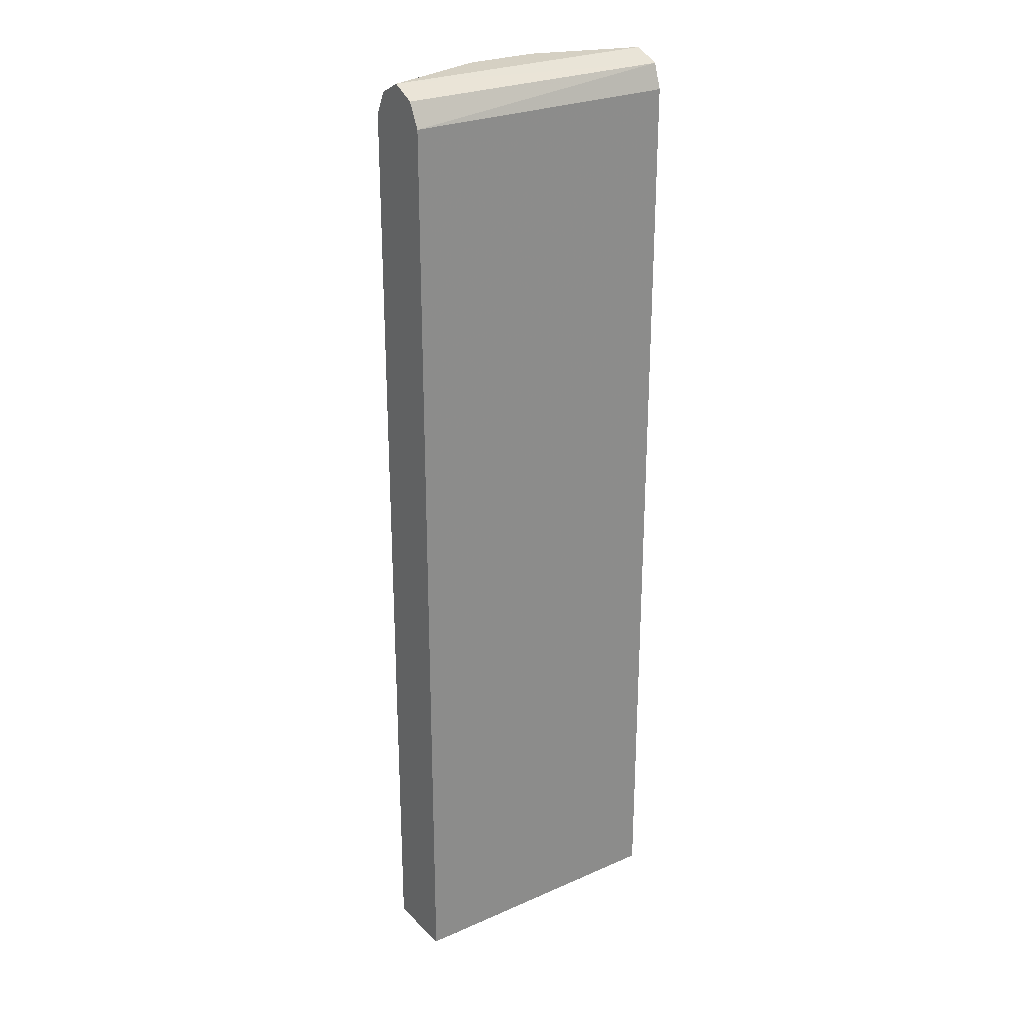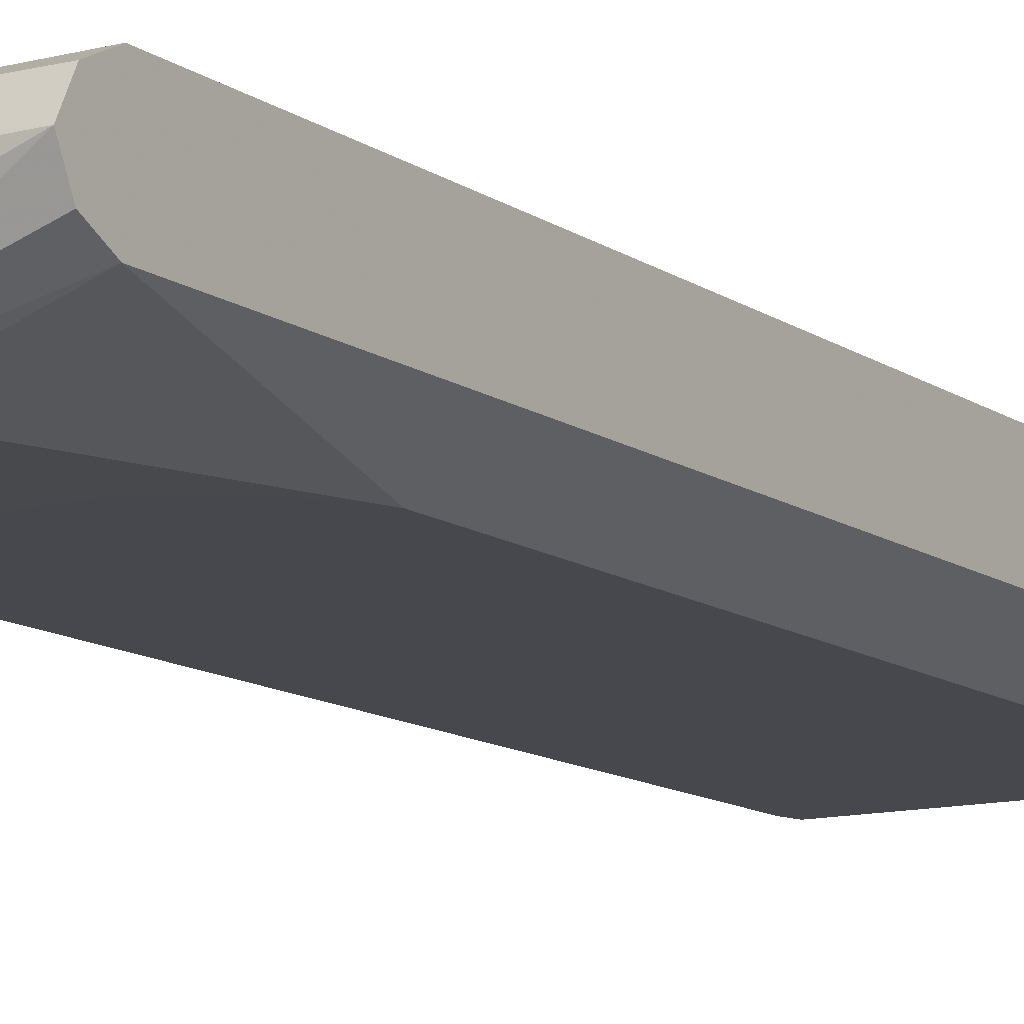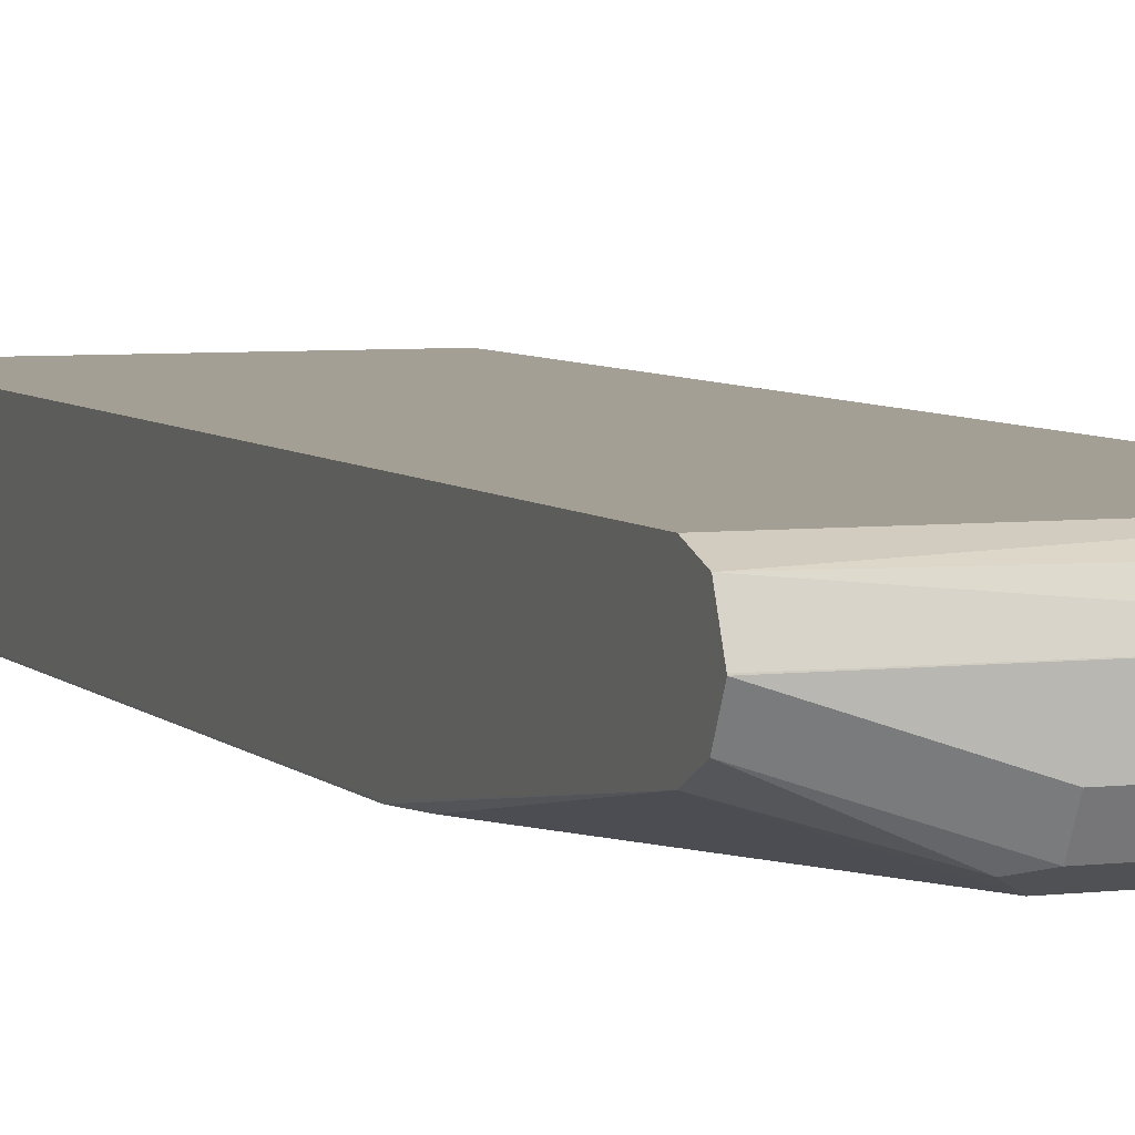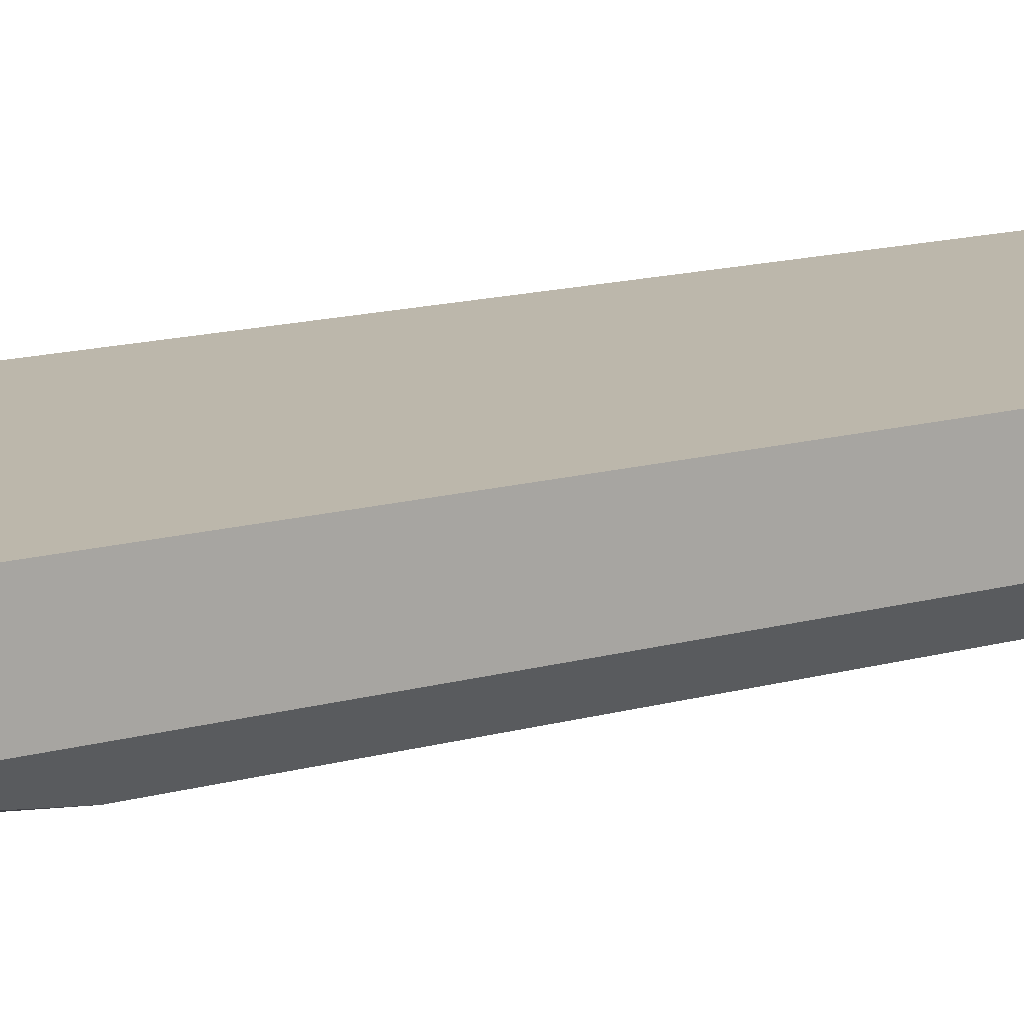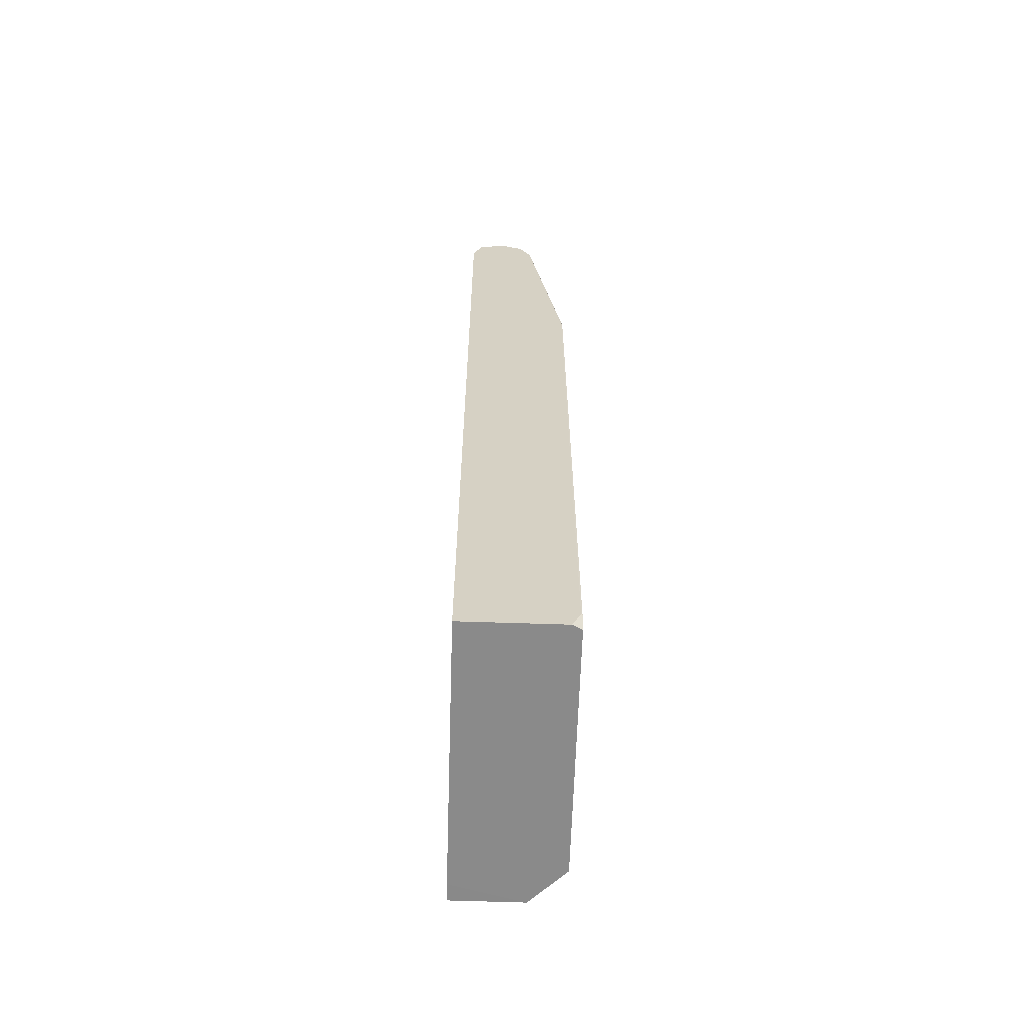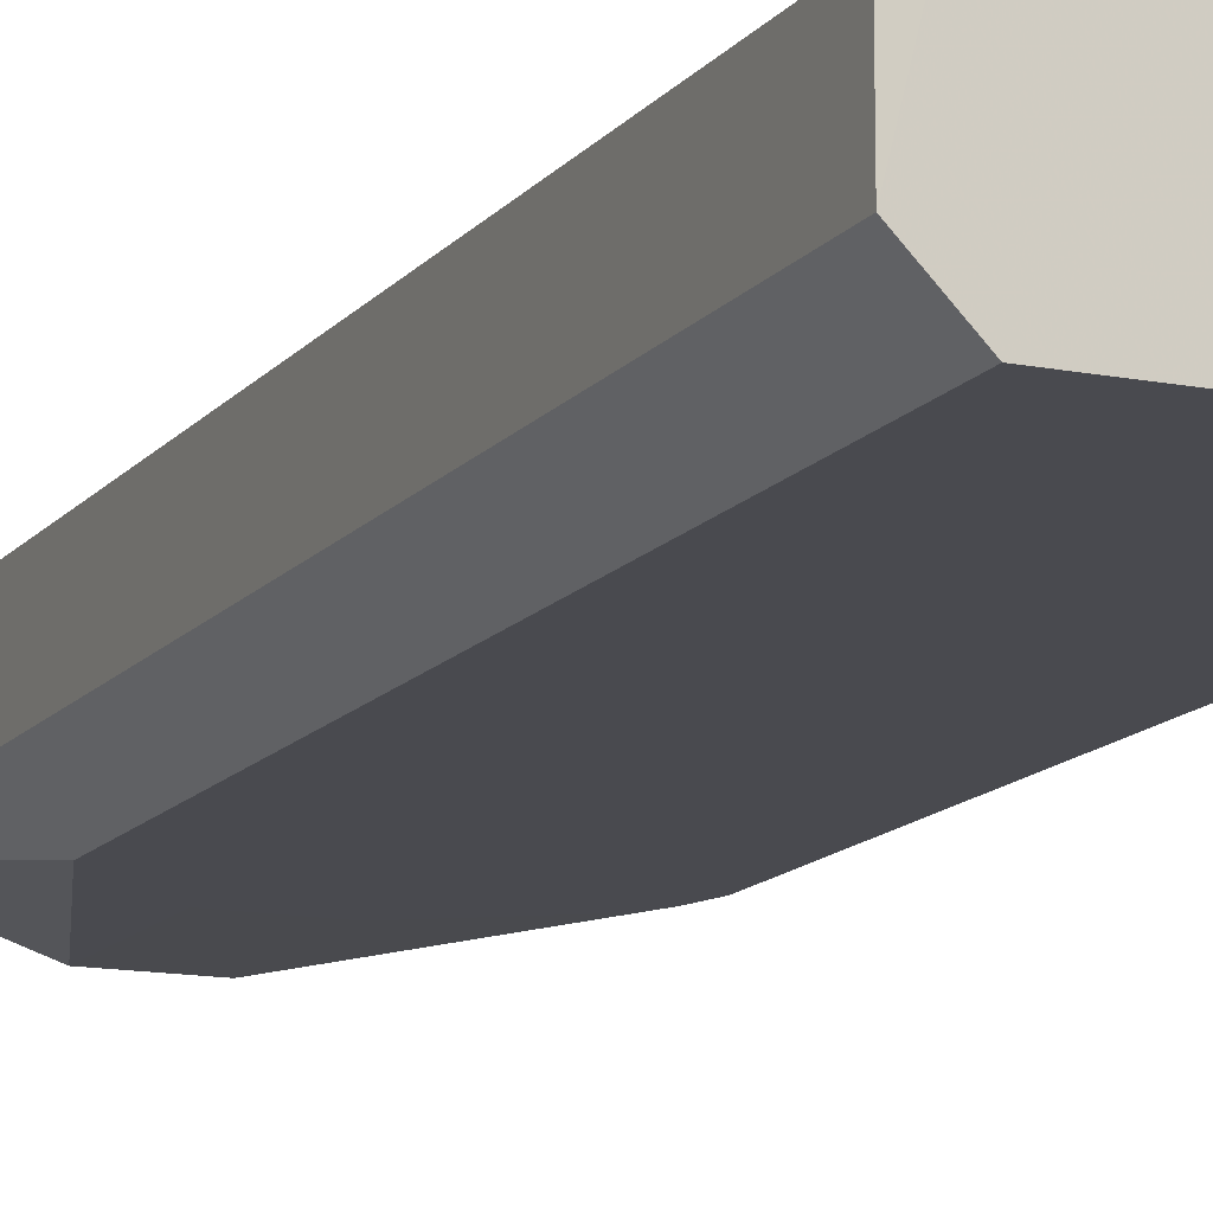
<metadata>
{"format":"obj","ext":"obj","renderer":"f3d","projection":"perspective","resolution":1024,"background":"white","views":[{"elev":26.2,"azim":-34.6,"up":"+Y"},{"elev":-11.9,"azim":-147.8,"up":"+Z"},{"elev":5.3,"azim":158.9,"up":"+Z"},{"elev":14.5,"azim":-121.5,"up":"+Z"},{"elev":-63.5,"azim":88.1,"up":"+Y"},{"elev":-13.5,"azim":-24.0,"up":"+Z"}]}
</metadata>
<code>
v -0.1382 -0.3626 -0.3455
v -0.1036 -0.3626 -0.3802
v -0.1382 -0.3626 -0.3453
v -0.1382 0.3454 -0.3455
v 0.1344 -0.3626 -0.3802
v -0.1036 0.3455 -0.3802
v -0.1208 -0.3626 -0.2764
v -0.1382 -0.3625 -0.2764
v -0.1382 0.5528 -0.3455
v 0.1382 -0.3456 -0.3802
v 0.1387 -0.3626 -0.3713
v -0.03453 0.5528 -0.38
v -0.09213 0.3685 -0.3802
v 0.1387 -0.3626 -0.2761
v -0.1382 0.5528 -0.2764
v -0.1382 0.5758 -0.334
v -0.05757 0.5643 -0.3685
v 0.1387 -0.3454 -0.379
v 0.1382 0.3109 -0.3802
v -0.0518 0.5787 -0.3628
v -0.03453 0.5758 -0.3685
v 0.05182 0.5701 -0.3714
v 0.03453 0.5528 -0.38
v -0.03453 0.4143 -0.3802
v -0.06909 0.3929 -0.3802
v -0.0692 0.3928 -0.3802
v 0.1387 0.5528 -0.2761
v 0.1387 0.5767 -0.2846
v -0.1382 0.5758 -0.2879
v -0.1382 0.5873 -0.311
v 0.1387 0.3109 -0.379
v 0.1306 0.3379 -0.3802
v 0.1387 0.5528 -0.3455
v -0.03453 0.5873 -0.3455
v 0.03453 0.5873 -0.3455
v 0.03453 0.5758 -0.3685
v 0.1387 0.5758 -0.334
v 0.1387 0.5531 -0.3453
v 0.03453 0.4143 -0.3802
v 0.1175 0.3593 -0.3802
v 0.1387 0.5872 -0.3103
v 0.1387 0.5873 -0.311
v 0.1387 0.576 -0.3336
f 12 24 25
f 16 20 17
f 16 30 20
f 15 28 29
f 15 27 28
f 12 26 13
f 12 25 26
f 12 39 24
f 11 27 14
f 12 22 23
f 12 21 22
f 12 20 21
f 12 17 20
f 19 32 33
f 11 28 27
f 11 41 28
f 11 42 41
f 12 23 39
f 19 33 31
f 22 37 38
f 20 34 35
f 11 43 42
f 36 42 43
f 35 42 36
f 30 35 34
f 30 42 35
f 30 41 42
f 28 30 29
f 28 41 30
f 23 40 39
f 23 32 40
f 36 43 37
f 22 33 23
f 22 38 33
f 22 36 37
f 21 36 22
f 20 36 21
f 20 35 36
f 20 30 34
f 11 37 43
f 23 33 32
f 11 33 38
f 2 26 25
f 2 13 26
f 2 6 13
f 1 6 2
f 1 4 6
f 1 9 4
f 1 16 9
f 1 30 16
f 1 29 30
f 1 15 29
f 1 8 15
f 1 3 8
f 1 7 3
f 1 14 7
f 1 11 14
f 11 38 37
f 1 2 5
f 2 25 24
f 2 24 39
f 1 5 11
f 2 40 32
f 2 39 40
f 11 18 31
f 10 31 18
f 10 19 31
f 10 18 11
f 9 17 12
f 9 16 17
f 8 27 15
f 8 14 27
f 11 31 33
f 6 12 13
f 6 9 12
f 5 10 11
f 4 9 6
f 3 7 8
f 2 10 5
f 2 19 10
f 7 14 8
f 2 32 19

</code>
